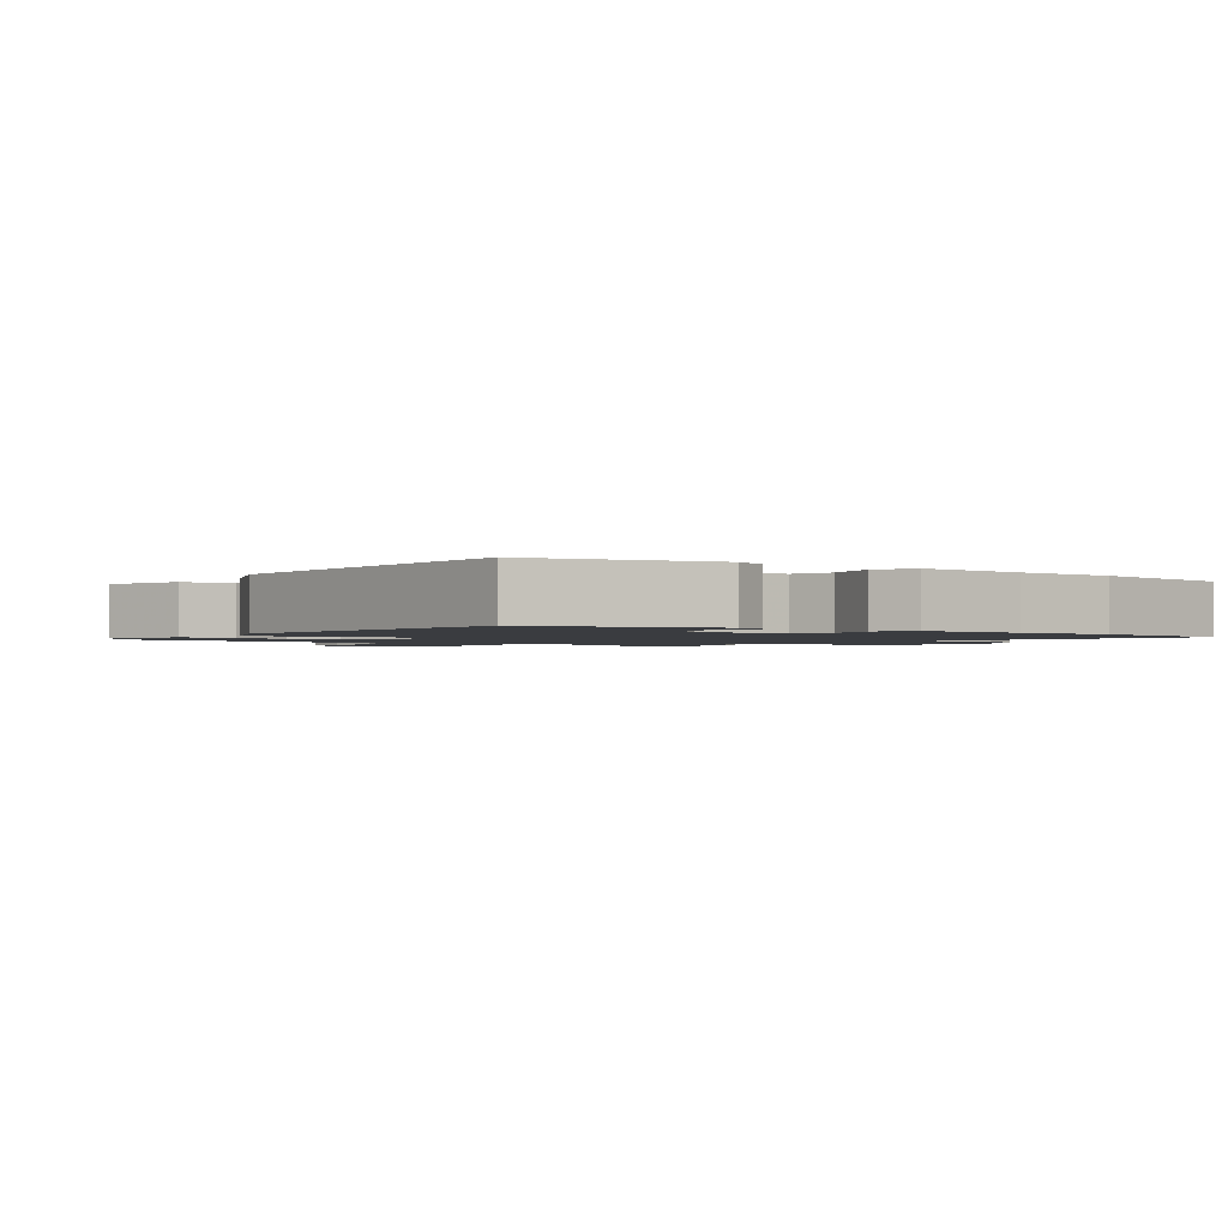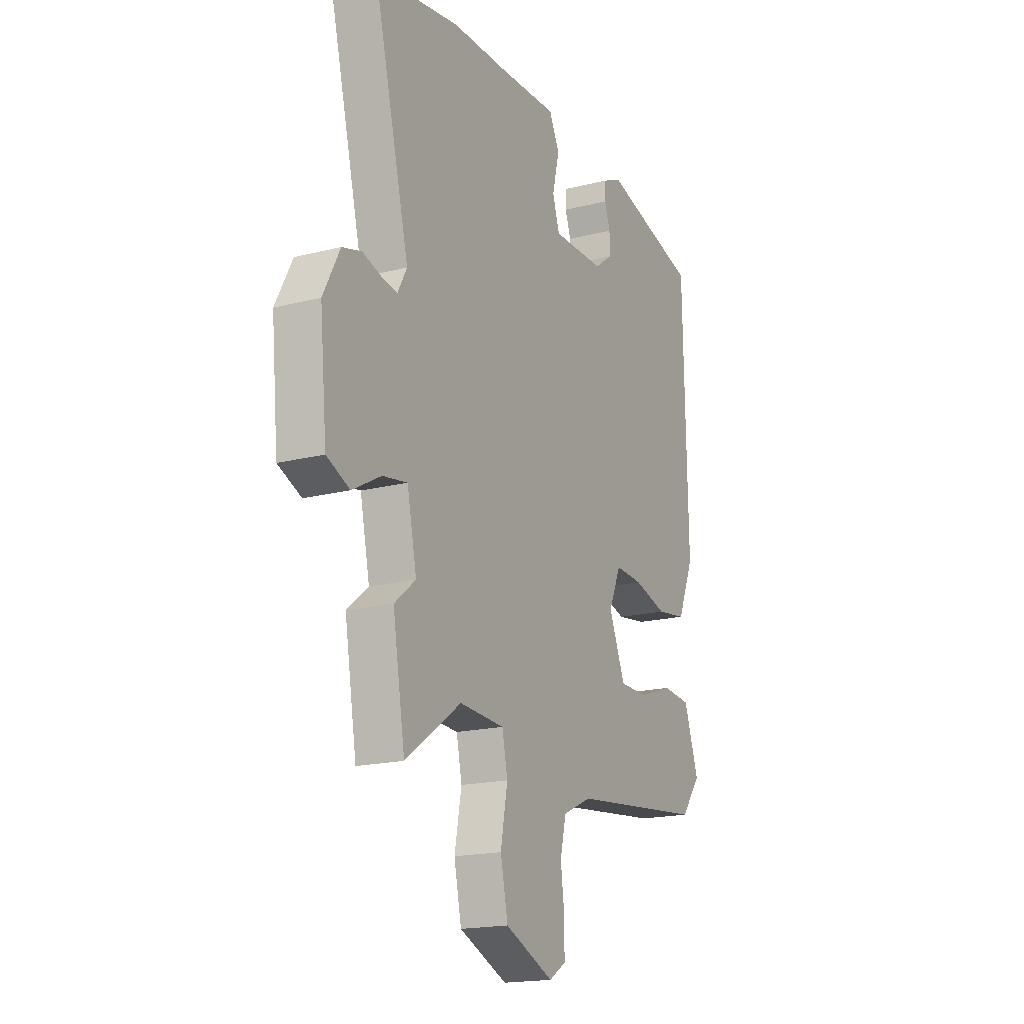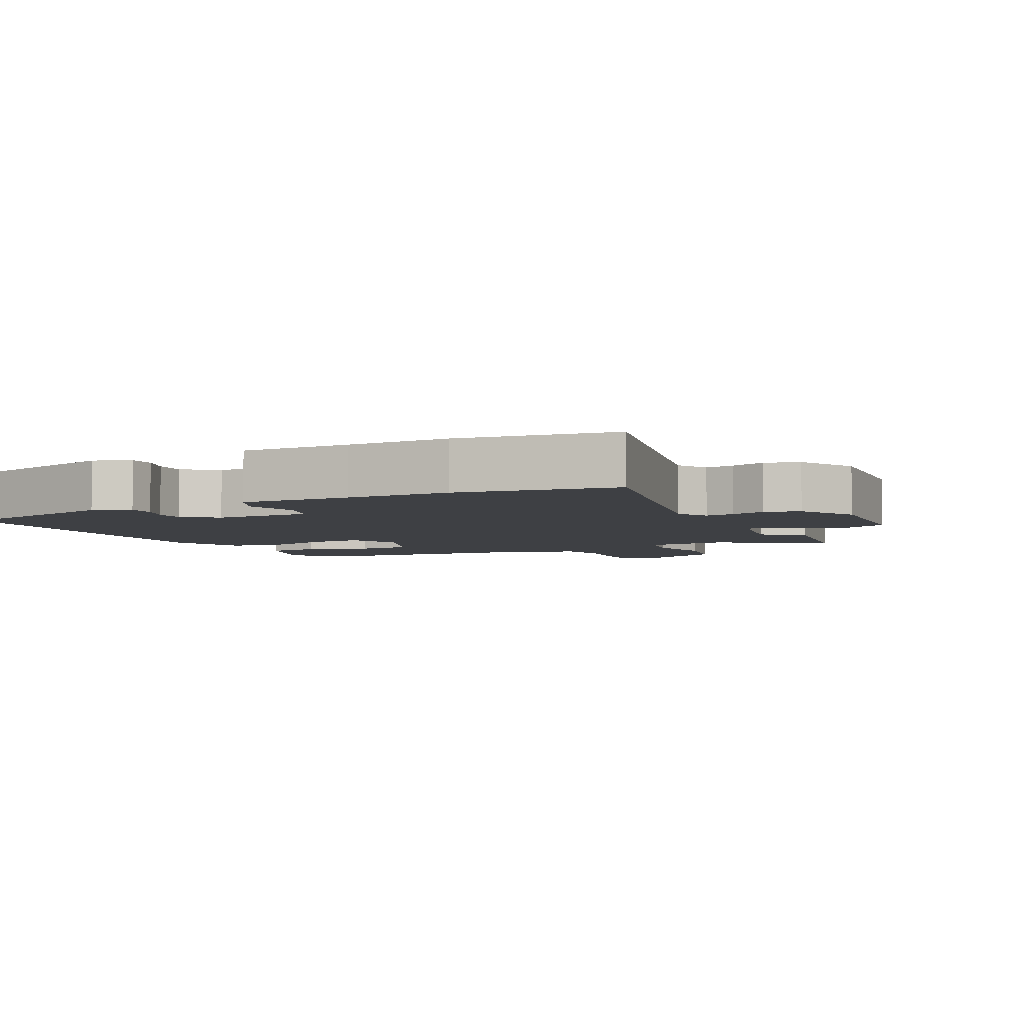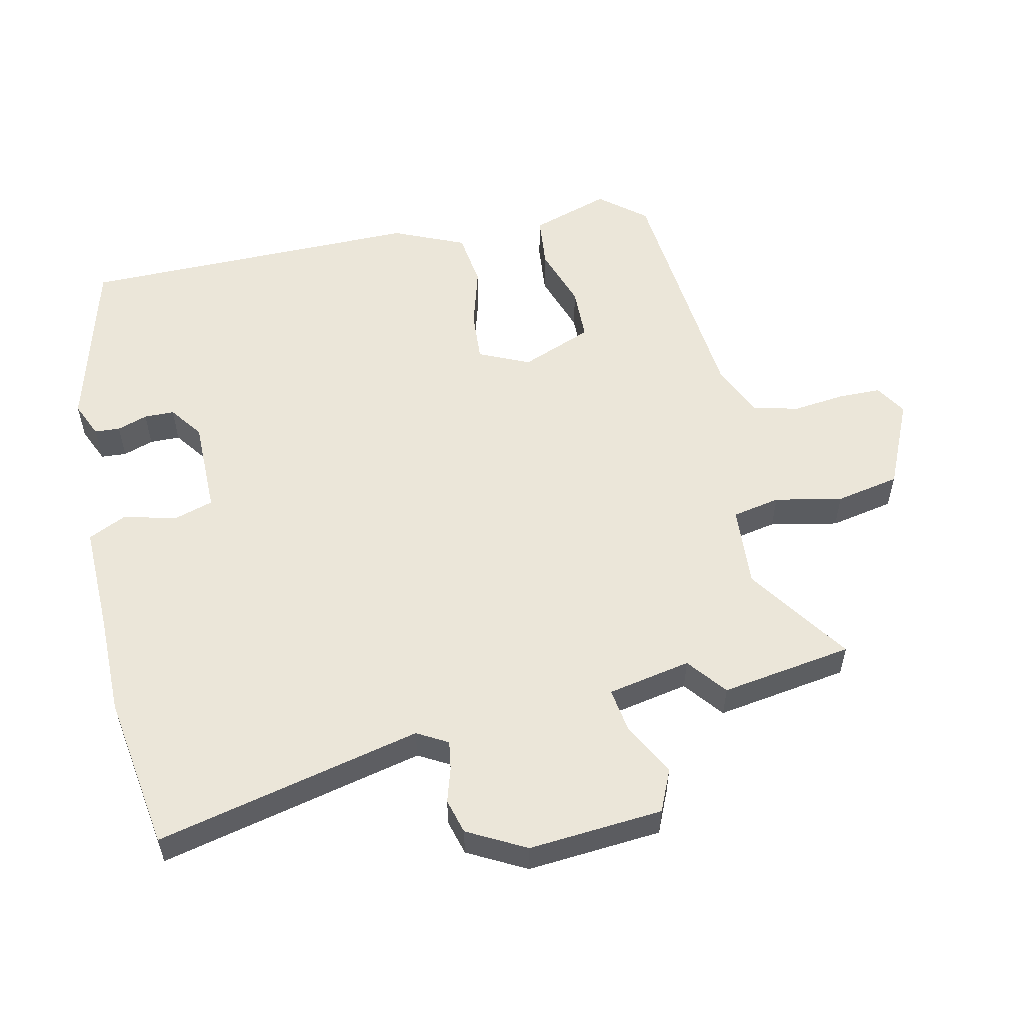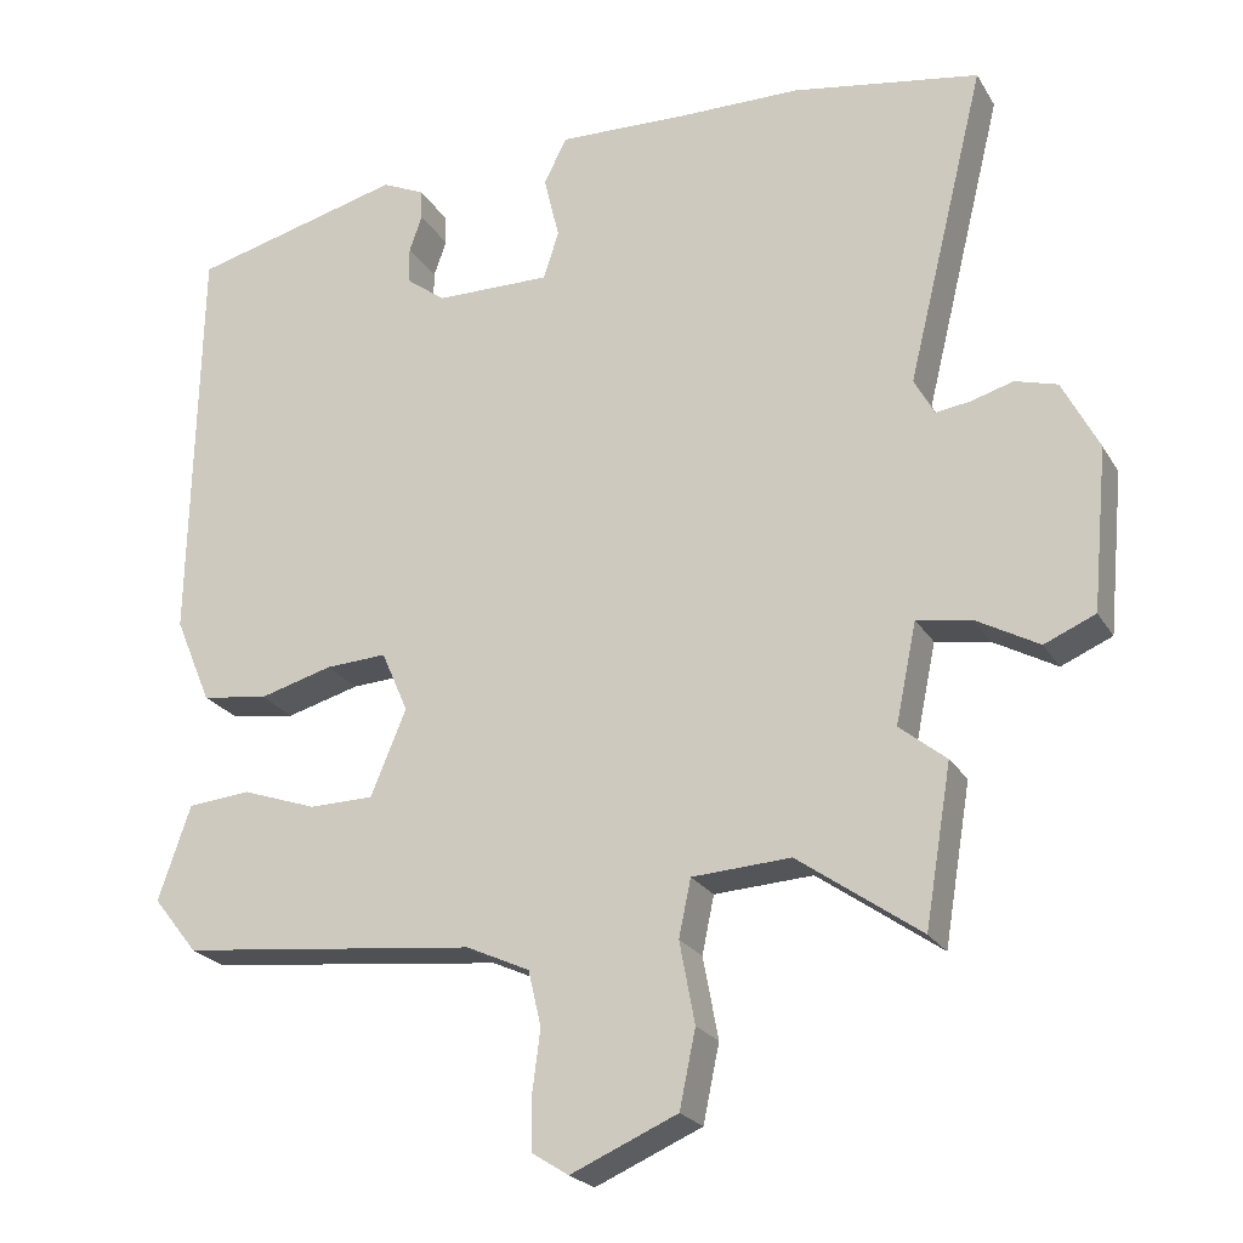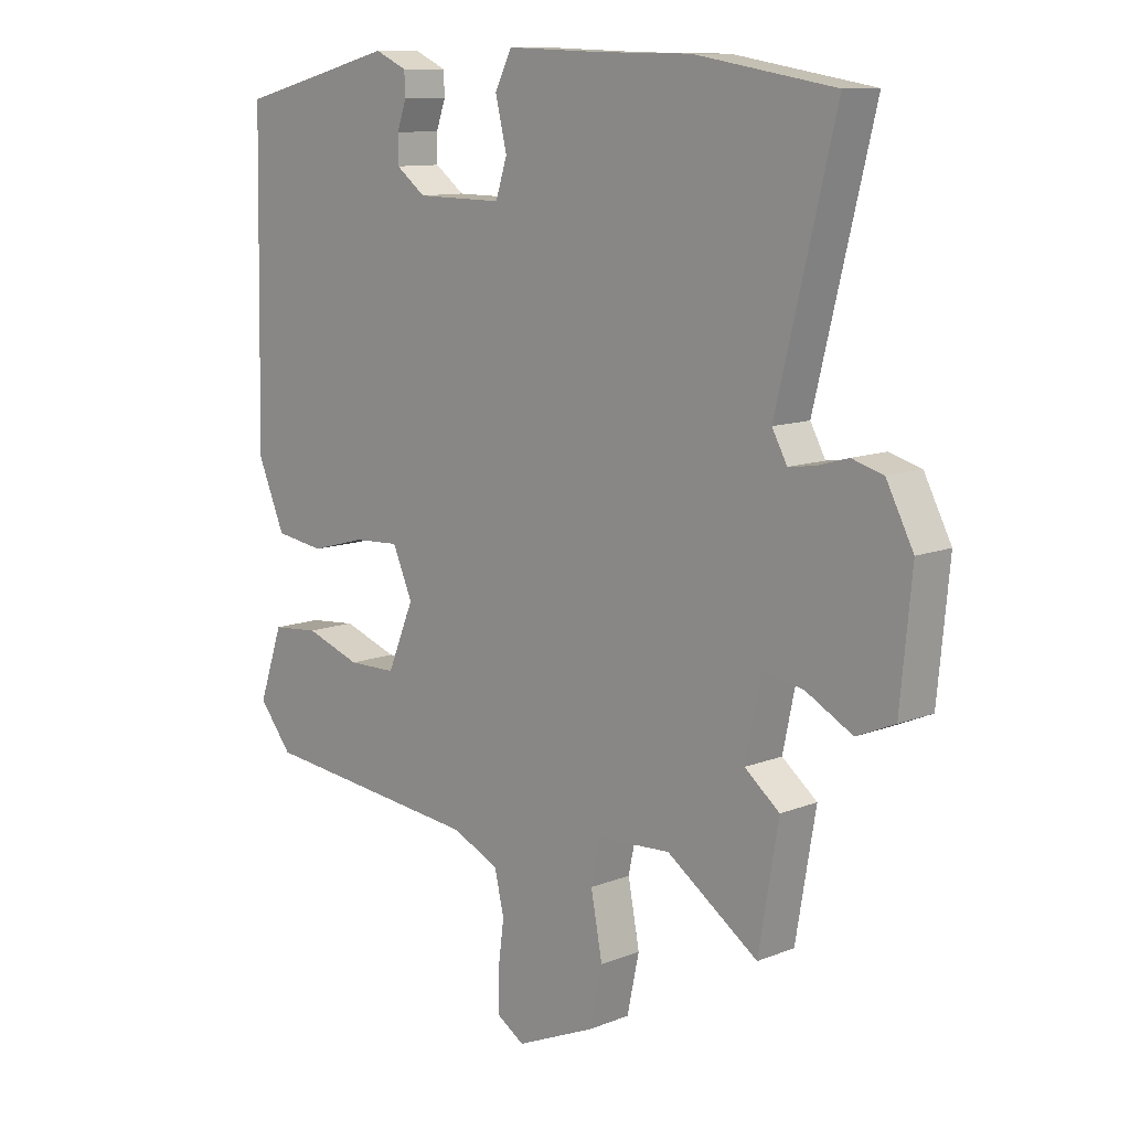
<metadata>
{"format":"obj","ext":"obj","renderer":"f3d","projection":"perspective","resolution":1024,"background":"white","views":[{"elev":-1.6,"azim":-36.3,"up":"+Y"},{"elev":-18.1,"azim":116.4,"up":"+Z"},{"elev":-4.9,"azim":27.4,"up":"+Y"},{"elev":55.5,"azim":78.4,"up":"+Y"},{"elev":-22.9,"azim":23.5,"up":"+Z"},{"elev":10.9,"azim":45.5,"up":"+Z"}]}
</metadata>
<code>
v 0.363 0.07 0.523
v 0.595 0.07 0.484
v 0.498 0.07 0.09
v 0.523 0.07 0.044
v 0.566 0.07 0.05
v 0.618 0.07 0.065
v 0.67 0.07 0.05
v 0.715 0.07 -0.037
v 0.696 0.07 -0.237
v 0.633 0.07 -0.264
v 0.555 0.07 -0.221
v 0.488 0.07 -0.21
v 0.462 0.07 -0.334
v 0.52 0.07 -0.381
v 0.487 0.07 -0.577
v 0.335 0.07 -0.47
v 0.213 0.07 -0.477
v 0.198 0.07 -0.548
v 0.217 0.07 -0.649
v 0.197 0.07 -0.744
v 0.065 0.07 -0.801
v 0.019 0.07 -0.772
v 0.019 0.07 -0.707
v 0.029 0.07 -0.63
v 0.013 0.07 -0.562
v -0.065 0.07 -0.526
v -0.434 0.07 -0.486
v -0.489 0.07 -0.417
v -0.449 0.07 -0.3
v -0.371 0.07 -0.293
v -0.279 0.07 -0.325
v -0.199 0.07 -0.324
v -0.155 0.07 -0.218
v -0.188 0.07 -0.142
v -0.264 0.07 -0.146
v -0.355 0.07 -0.171
v -0.437 0.07 -0.159
v -0.482 0.07 -0.052
v -0.472 0.07 0.46
v -0.209 0.07 0.527
v -0.156 0.07 0.503
v -0.154 0.07 0.465
v -0.17 0.07 0.42
v -0.17 0.07 0.375
v -0.121 0.07 0.338
v 0.022 0.07 0.336
v 0.041 0.07 0.395
v 0.022 0.07 0.474
v 0.05 0.07 0.531
v 0.212 0.07 0.525
v 0.363 0 0.523
v 0.595 0 0.484
v 0.498 0 0.09
v 0.523 0 0.044
v 0.566 0 0.05
v 0.618 0 0.065
v 0.67 0 0.05
v 0.715 0 -0.037
v 0.696 0 -0.237
v 0.633 0 -0.264
v 0.555 0 -0.221
v 0.488 0 -0.21
v 0.462 0 -0.334
v 0.52 0 -0.381
v 0.487 0 -0.577
v 0.335 0 -0.47
v 0.213 0 -0.477
v 0.198 0 -0.548
v 0.217 0 -0.649
v 0.197 0 -0.744
v 0.065 0 -0.801
v 0.019 0 -0.772
v 0.019 0 -0.707
v 0.029 0 -0.63
v 0.013 0 -0.562
v -0.065 0 -0.526
v -0.434 0 -0.486
v -0.489 0 -0.417
v -0.449 0 -0.3
v -0.371 0 -0.293
v -0.279 0 -0.325
v -0.199 0 -0.324
v -0.155 0 -0.218
v -0.188 0 -0.142
v -0.264 0 -0.146
v -0.355 0 -0.171
v -0.437 0 -0.159
v -0.482 0 -0.052
v -0.472 0 0.46
v -0.209 0 0.527
v -0.156 0 0.503
v -0.154 0 0.465
v -0.17 0 0.42
v -0.17 0 0.375
v -0.121 0 0.338
v 0.022 0 0.336
v 0.041 0 0.395
v 0.022 0 0.474
v 0.05 0 0.531
v 0.212 0 0.525
f 47 48 49 50
f 1 2 3
f 50 1 3
f 47 50 3
f 46 47 3
f 45 46 3 4
f 41 42 43
f 40 41 43
f 39 40 43
f 38 39 43
f 37 38 43
f 37 43 44
f 36 37 44
f 35 36 44
f 34 35 44 45
f 29 30 31
f 28 29 31
f 27 28 31
f 26 27 31
f 25 26 31 32
f 22 23 24
f 21 22 24
f 20 21 24
f 19 20 24
f 18 19 24
f 17 18 24 25
f 13 14 15 16
f 12 13 16 17
f 9 10 11
f 8 9 11
f 7 8 11
f 6 7 11
f 5 6 11
f 4 5 11 12
f 12 17 25
f 4 12 25
f 45 4 25
f 34 45 25
f 33 34 25
f 25 32 33
f 100 99 98 97
f 53 52 51
f 53 51 100
f 53 100 97
f 53 97 96
f 54 53 96 95
f 93 92 91
f 93 91 90
f 93 90 89
f 93 89 88
f 93 88 87
f 94 93 87
f 94 87 86
f 94 86 85
f 95 94 85 84
f 81 80 79
f 81 79 78
f 81 78 77
f 81 77 76
f 82 81 76 75
f 74 73 72
f 74 72 71
f 74 71 70
f 74 70 69
f 74 69 68
f 75 74 68 67
f 66 65 64 63
f 67 66 63 62
f 61 60 59
f 61 59 58
f 61 58 57
f 61 57 56
f 61 56 55
f 62 61 55 54
f 75 67 62
f 75 62 54
f 75 54 95
f 75 95 84
f 75 84 83
f 83 82 75
f 1 51 52 2
f 2 52 53 3
f 3 53 54 4
f 4 54 55 5
f 5 55 56 6
f 6 56 57 7
f 7 57 58 8
f 8 58 59 9
f 9 59 60 10
f 10 60 61 11
f 11 61 62 12
f 12 62 63 13
f 13 63 64 14
f 14 64 65 15
f 15 65 66 16
f 16 66 67 17
f 17 67 68 18
f 18 68 69 19
f 19 69 70 20
f 20 70 71 21
f 21 71 72 22
f 22 72 73 23
f 23 73 74 24
f 24 74 75 25
f 25 75 76 26
f 26 76 77 27
f 27 77 78 28
f 28 78 79 29
f 29 79 80 30
f 30 80 81 31
f 31 81 82 32
f 32 82 83 33
f 33 83 84 34
f 34 84 85 35
f 35 85 86 36
f 36 86 87 37
f 37 87 88 38
f 38 88 89 39
f 39 89 90 40
f 40 90 91 41
f 41 91 92 42
f 42 92 93 43
f 43 93 94 44
f 44 94 95 45
f 45 95 96 46
f 46 96 97 47
f 47 97 98 48
f 48 98 99 49
f 49 99 100 50
f 50 100 51 1

</code>
